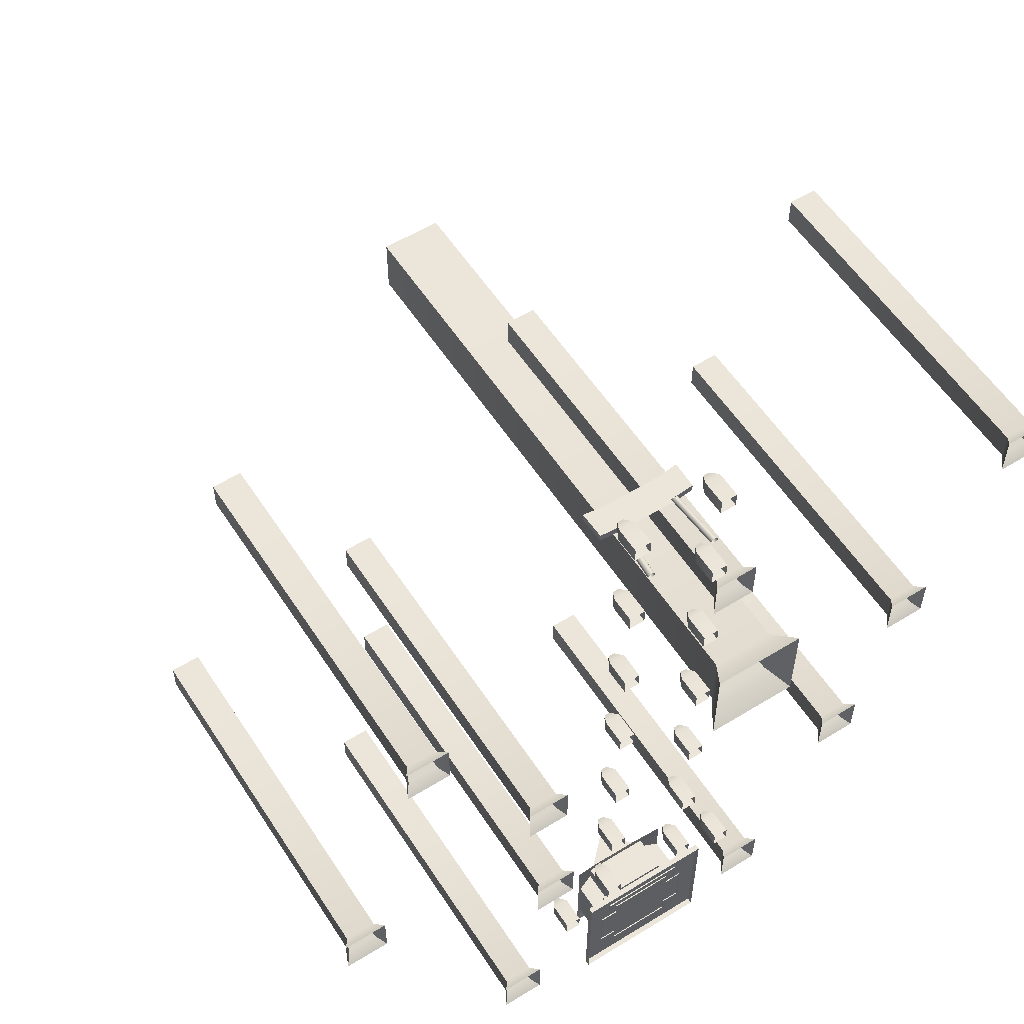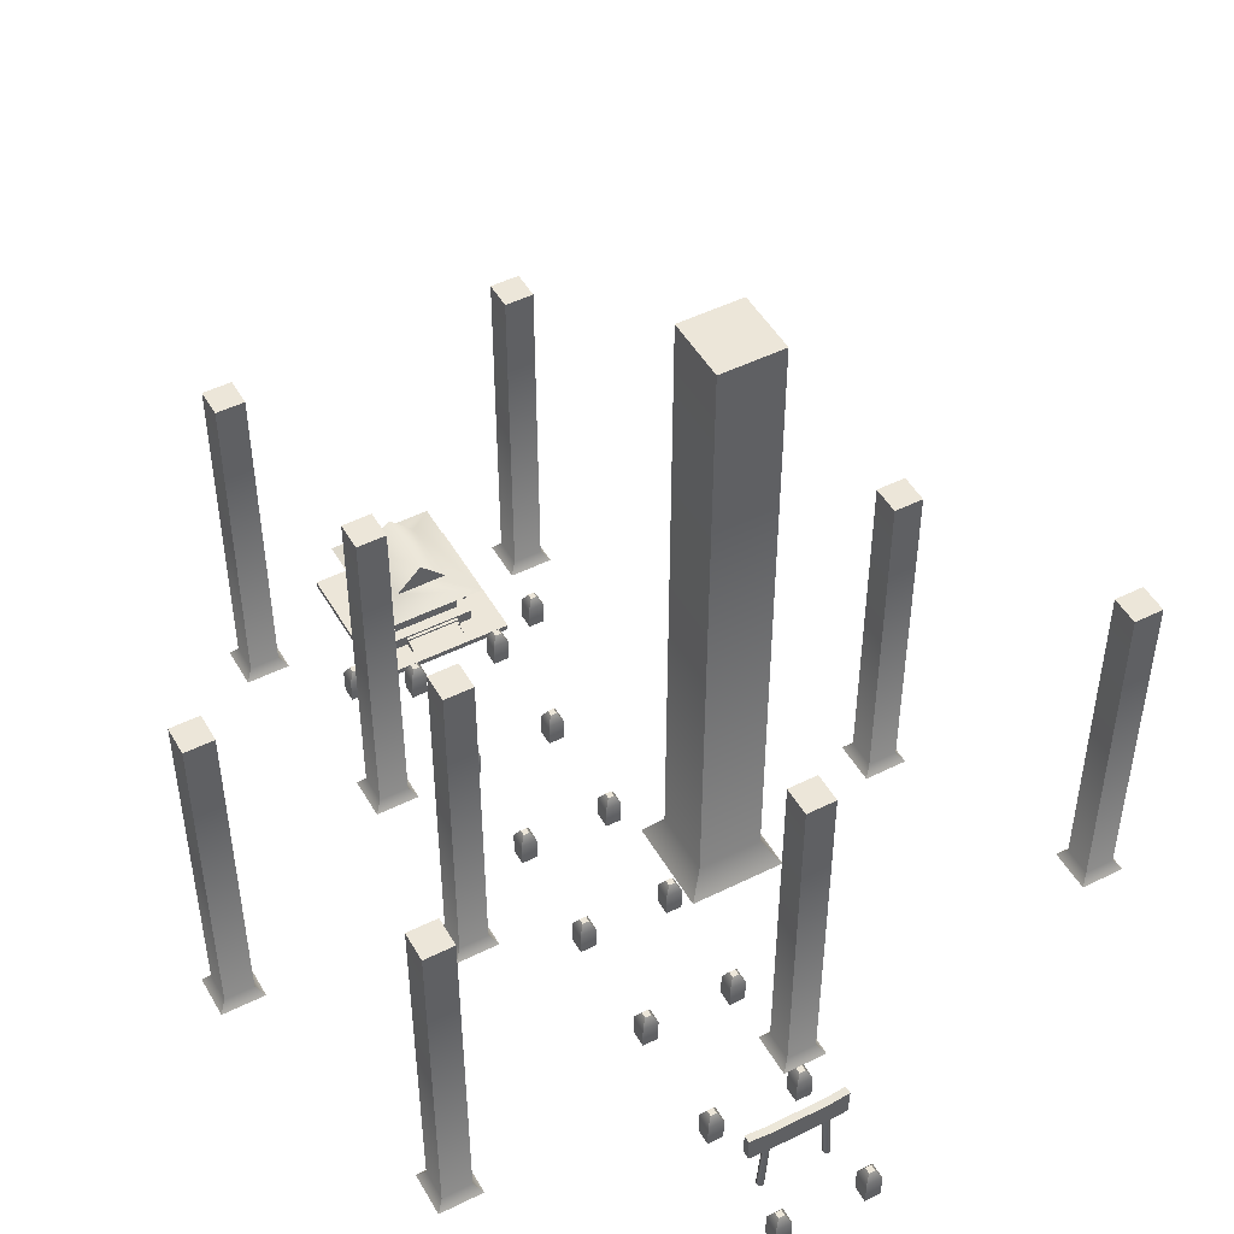
<metadata>
{"format":"obj","ext":"obj","renderer":"f3d","projection":"perspective","resolution":1024,"background":"white","views":[{"elev":56.8,"azim":-32.7,"up":"+Z"},{"elev":48.8,"azim":-28.9,"up":"+Y"}]}
</metadata>
<code>
v  -2230 -95.83 -3964
v  -2230 -35.83 -3924
v  -2230 -20.83 -3964
v  -2230 -20.83 -3924
v  -2230 -65.83 -3864
v  -2230 -65.83 -3834
v  -2230 -80.83 -3834
v  -2230 -50.83 -3894
v  -2230 -50.83 -3864
v  -2230 -35.83 -3894
v  -1800 -20.83 -3964
v  -1800 -20.83 -3924
v  -1800 -95.83 -3964
v  -1800 -35.83 -3924
v  -1800 -65.83 -3834
v  -1800 -80.83 -3834
v  -1800 -65.83 -3864
v  -1800 -50.83 -3864
v  -1800 -50.83 -3894
v  -1800 -35.83 -3894
v  -1800 -80.83 -3804
v  -2230 -80.83 -3804
v  -1458 -140.8 -4871
v  -1458 -95.83 -4871
v  -1458 -140.8 -3748
v  -1458 -95.83 -3747
v  -2571 -140.8 -3748
v  -2571 -95.83 -3747
v  -2571 -140.8 -4871
v  -2571 -95.83 -4871
v  -2230 -95.83 -3836
v  -1799 -96.42 -3835
v  -2282 -104.5 -4566
v  -2282 304.6 -4566
v  -2282 -104.5 -4684
v  -2282 304.6 -4684
v  -2280 -104.5 -4037
v  -2280 304.6 -4037
v  -2280 -104.5 -4155
v  -2280 304.6 -4155
v  -2420 -104.5 -4155
v  -2420 244.9 -4155
v  -2420 -104.5 -4566
v  -2420 244.9 -4566
v  -1758 -104.5 -4684
v  -1758 304.6 -4684
v  -1758 -104.5 -4556
v  -1758 304.6 -4556
v  -1752 -104.5 -4155
v  -1752 304.6 -4155
v  -1752 -104.5 -4037
v  -1752 304.6 -4037
v  -1611 -104.5 -4155
v  -1611 244.5 -4155
v  -1611 -104.5 -4556
v  -1611 244.5 -4556
v  -2221 344.2 -4085
v  -2015 546.7 -4085
v  -2221 344.2 -4634
v  -2015 546.7 -4634
v  -1809 344.2 -4634
v  -1809 344.2 -4085
v  -2430 259.6 -4836
v  -2430 259.6 -3883
v  -1599 259.6 -3883
v  -1599 259.6 -4836
v  -2356 -105.5 -3948
v  -2356 -5.834 -3948
v  -2356 -105.5 -4164
v  -2356 -5.834 -4164
v  -1674 -5.834 -3948
v  -1674 -105.5 -3948
v  -1674 -5.834 -4164
v  -1674 -105.5 -4164
v  -872.6 5001 -1411
v  -1376 5001 -1411
v  -872.6 5001 -899.7
v  -1376 5001 -899.7
v  -747.4 -153.2 -772.6
v  -870.1 54.78 -897.2
v  -1501 -153.2 -772.6
v  -1378 54.78 -897.2
v  -870.1 54.78 -1413
v  -1378 54.78 -1413
v  -1501 -153.2 -1538
v  -747.4 -153.2 -1538
v  -1765 487.7 1418
v  -1602 508.9 1418
v  -1765 288.1 1418
v  -1608 299.7 1418
v  -1765 288.1 1476
v  -1608 299.7 1476
v  -1765 487.7 1476
v  -1602 508.9 1476
v  -2222 487.7 1418
v  -2222 288.1 1418
v  -2222 288.1 1476
v  -2222 487.7 1476
v  -2385 508.9 1418
v  -2379 299.7 1418
v  -2379 299.7 1476
v  -2385 508.9 1476
v  -2200 391.2 1465
v  -2219 391.2 1473
v  -2235 -141.6 1467
v  -2255 -141.6 1476
v  -2192 391.2 1447
v  -2226 -141.6 1447
v  -2200 391.2 1428
v  -2235 -141.6 1426
v  -2219 391.2 1420
v  -2255 -141.6 1418
v  -2237 391.2 1428
v  -2276 -141.6 1426
v  -2245 391.2 1447
v  -2284 -141.6 1447
v  -2237 391.2 1465
v  -2276 -141.6 1467
v  -1752 -141.6 1467
v  -1732 -141.6 1476
v  -1787 391.2 1465
v  -1768 391.2 1473
v  -1761 -141.6 1447
v  -1795 391.2 1447
v  -1752 -141.6 1426
v  -1787 391.2 1428
v  -1732 -141.6 1418
v  -1768 391.2 1420
v  -1711 -141.6 1426
v  -1750 391.2 1428
v  -1703 -141.6 1447
v  -1742 391.2 1447
v  -1711 -141.6 1467
v  -1750 391.2 1465
v  -2742 122.7 -3777
v  -2790 122.7 -3777
v  -2742 122.7 -3729
v  -2790 122.7 -3729
v  -2704 -147.7 -3691
v  -2704 51.48 -3691
v  -2828 -147.7 -3691
v  -2828 51.48 -3691
v  -2704 51.48 -3815
v  -2828 51.48 -3815
v  -2828 -147.7 -3815
v  -2704 -147.7 -3815
v  -2327 122.7 -3573
v  -2375 122.7 -3573
v  -2327 122.7 -3525
v  -2375 122.7 -3525
v  -2289 -147.7 -3487
v  -2289 51.48 -3487
v  -2413 -147.7 -3487
v  -2413 51.48 -3487
v  -2289 51.48 -3611
v  -2413 51.48 -3611
v  -2413 -147.7 -3611
v  -2289 -147.7 -3611
v  -1626 122.7 -3573
v  -1674 122.7 -3573
v  -1626 122.7 -3525
v  -1674 122.7 -3525
v  -1587 -147.7 -3487
v  -1587 51.48 -3487
v  -1712 -147.7 -3487
v  -1712 51.48 -3487
v  -1587 51.48 -3611
v  -1712 51.48 -3611
v  -1712 -147.7 -3611
v  -1587 -147.7 -3611
v  -1210 122.7 -3777
v  -1258 122.7 -3777
v  -1210 122.7 -3729
v  -1258 122.7 -3729
v  -1172 -147.7 -3691
v  -1172 51.48 -3691
v  -1296 -147.7 -3691
v  -1296 51.48 -3691
v  -1172 51.48 -3815
v  -1296 51.48 -3815
v  -1296 -147.7 -3815
v  -1172 -147.7 -3815
v  -2327 122.7 -2671
v  -2375 122.7 -2671
v  -2327 122.7 -2623
v  -2375 122.7 -2623
v  -2289 -147.7 -2585
v  -2289 51.48 -2585
v  -2413 -147.7 -2585
v  -2413 51.48 -2585
v  -2289 51.48 -2710
v  -2413 51.48 -2710
v  -2413 -147.7 -2710
v  -2289 -147.7 -2710
v  -1626 122.7 -2671
v  -1674 122.7 -2671
v  -1626 122.7 -2623
v  -1674 122.7 -2623
v  -1587 -147.7 -2585
v  -1587 51.48 -2585
v  -1712 -147.7 -2585
v  -1712 51.48 -2585
v  -1587 51.48 -2710
v  -1712 51.48 -2710
v  -1712 -147.7 -2710
v  -1587 -147.7 -2710
v  -2327 122.7 -1777
v  -2375 122.7 -1777
v  -2327 122.7 -1729
v  -2375 122.7 -1729
v  -2289 -147.7 -1691
v  -2289 51.48 -1691
v  -2413 -147.7 -1691
v  -2413 51.48 -1691
v  -2289 51.48 -1815
v  -2413 51.48 -1815
v  -2413 -147.7 -1815
v  -2289 -147.7 -1815
v  -1626 122.7 -1777
v  -1674 122.7 -1777
v  -1626 122.7 -1729
v  -1674 122.7 -1729
v  -1587 -147.7 -1691
v  -1587 51.48 -1691
v  -1712 -147.7 -1691
v  -1712 51.48 -1691
v  -1587 51.48 -1815
v  -1712 51.48 -1815
v  -1712 -147.7 -1815
v  -1587 -147.7 -1815
v  -2327 122.7 -877.1
v  -2375 122.7 -877.1
v  -2327 122.7 -829
v  -2375 122.7 -829
v  -2289 -147.7 -790.8
v  -2289 51.48 -790.8
v  -2413 -147.7 -790.8
v  -2413 51.48 -790.8
v  -2289 51.48 -915.3
v  -2413 51.48 -915.3
v  -2413 -147.7 -915.3
v  -2289 -147.7 -915.3
v  -1626 122.7 -877.1
v  -1674 122.7 -877.1
v  -1626 122.7 -829
v  -1674 122.7 -829
v  -1587 -147.7 -790.8
v  -1587 51.48 -790.8
v  -1712 -147.7 -790.8
v  -1712 51.48 -790.8
v  -1587 51.48 -915.3
v  -1712 51.48 -915.3
v  -1712 -147.7 -915.3
v  -1587 -147.7 -915.3
v  -2327 122.7 26.76
v  -2375 122.7 26.76
v  -2327 122.7 74.79
v  -2375 122.7 74.79
v  -2289 -147.7 113
v  -2289 51.48 113
v  -2413 -147.7 113
v  -2413 51.48 113
v  -2289 51.48 -11.49
v  -2413 51.48 -11.49
v  -2413 -147.7 -11.49
v  -2289 -147.7 -11.49
v  -1626 122.7 26.76
v  -1674 122.7 26.76
v  -1626 122.7 74.79
v  -1674 122.7 74.79
v  -1587 -147.7 113
v  -1587 51.48 113
v  -1712 -147.7 113
v  -1712 51.48 113
v  -1587 51.48 -11.49
v  -1712 51.48 -11.49
v  -1712 -147.7 -11.49
v  -1587 -147.7 -11.49
v  -2327 122.7 929.5
v  -2375 122.7 929.5
v  -2327 122.7 977.5
v  -2375 122.7 977.5
v  -2289 -147.7 1016
v  -2289 51.48 1016
v  -2413 -147.7 1016
v  -2413 51.48 1016
v  -2289 51.48 891.2
v  -2413 51.48 891.2
v  -2413 -147.7 891.2
v  -2289 -147.7 891.2
v  -1626 122.7 929.5
v  -1674 122.7 929.5
v  -1626 122.7 977.5
v  -1674 122.7 977.5
v  -1587 -147.7 1016
v  -1587 51.48 1016
v  -1712 -147.7 1016
v  -1712 51.48 1016
v  -1587 51.48 891.2
v  -1712 51.48 891.2
v  -1712 -147.7 891.2
v  -1587 -147.7 891.2
v  -2327 122.7 1822
v  -2375 122.7 1822
v  -2327 122.7 1870
v  -2375 122.7 1870
v  -2289 -147.7 1908
v  -2289 51.48 1908
v  -2413 -147.7 1908
v  -2413 51.48 1908
v  -2289 51.48 1784
v  -2413 51.48 1784
v  -2413 -147.7 1784
v  -2289 -147.7 1784
v  -1626 122.7 1822
v  -1674 122.7 1822
v  -1626 122.7 1870
v  -1674 122.7 1870
v  -1587 -147.7 1908
v  -1587 51.48 1908
v  -1712 -147.7 1908
v  -1712 51.48 1908
v  -1587 51.48 1784
v  -1712 51.48 1784
v  -1712 -147.7 1784
v  -1587 -147.7 1784
v  -3165 2682 -4531
v  -3395 2682 -4531
v  -3165 2682 -4301
v  -3395 2682 -4301
v  -3108 -160.1 -4243
v  -3164 -81.02 -4299
v  -3453 -160.1 -4243
v  -3397 -81.02 -4299
v  -3164 -81.02 -4532
v  -3397 -81.02 -4532
v  -3453 -160.1 -4588
v  -3108 -160.1 -4588
v  -876.6 2682 -4531
v  -1107 2682 -4531
v  -876.6 2682 -4301
v  -1107 2682 -4301
v  -819.4 -160.1 -4243
v  -875.5 -81.02 -4299
v  -1164 -160.1 -4243
v  -1108 -81.02 -4299
v  -875.5 -81.02 -4532
v  -1108 -81.02 -4532
v  -1164 -160.1 -4588
v  -819.4 -160.1 -4588
v  -2856 2682 -2902
v  -3086 2682 -2902
v  -2856 2682 -2672
v  -3086 2682 -2672
v  -2799 -160.1 -2615
v  -2855 -81.02 -2671
v  -3143 -160.1 -2615
v  -3087 -81.02 -2671
v  -2855 -81.02 -2904
v  -3087 -81.02 -2904
v  -3143 -160.1 -2960
v  -2799 -160.1 -2960
v  -2.764 2682 -2902
v  -232.7 2682 -2902
v  -2.764 2682 -2672
v  -232.7 2682 -2672
v  54.47 -160.1 -2615
v  -1.612 -81.02 -2671
v  -290 -160.1 -2615
v  -233.9 -81.02 -2671
v  -1.612 -81.02 -2904
v  -233.9 -81.02 -2904
v  -290 -160.1 -2960
v  54.47 -160.1 -2960
v  -4589 2682 -1836
v  -4819 2682 -1836
v  -4589 2682 -1606
v  -4819 2682 -1606
v  -4532 -160.1 -1549
v  -4588 -81.02 -1605
v  -4876 -160.1 -1549
v  -4820 -81.02 -1605
v  -4588 -81.02 -1837
v  -4820 -81.02 -1837
v  -4876 -160.1 -1893
v  -4532 -160.1 -1893
v  -2945 2682 -1429
v  -3175 2682 -1429
v  -2945 2682 -1199
v  -3175 2682 -1199
v  -2888 -160.1 -1141
v  -2944 -81.02 -1198
v  -3232 -160.1 -1141
v  -3176 -81.02 -1198
v  -2944 -81.02 -1430
v  -3176 -81.02 -1430
v  -3232 -160.1 -1486
v  -2888 -160.1 -1486
v  496.8 2682 -1436
v  266.9 2682 -1436
v  496.8 2682 -1206
v  266.9 2682 -1206
v  554.1 -160.1 -1149
v  498 -81.02 -1205
v  209.6 -160.1 -1149
v  265.7 -81.02 -1205
v  498 -81.02 -1437
v  265.7 -81.02 -1437
v  209.6 -160.1 -1493
v  554.1 -160.1 -1493
v  -3968 2682 322.6
v  -4198 2682 322.6
v  -3968 2682 552.6
v  -4198 2682 552.6
v  -3911 -160.1 609.8
v  -3967 -81.02 553.8
v  -4255 -160.1 609.8
v  -4199 -81.02 553.8
v  -3967 -81.02 321.5
v  -4199 -81.02 321.5
v  -4255 -160.1 265.4
v  -3911 -160.1 265.4
v  -1378 2682 492.1
v  -1608 2682 492.1
v  -1378 2682 722
v  -1608 2682 722
v  -1320 -160.1 779.3
v  -1376 -81.02 723.2
v  -1665 -160.1 779.3
v  -1609 -81.02 723.2
v  -1376 -81.02 490.9
v  -1609 -81.02 490.9
v  -1665 -160.1 434.8
v  -1320 -160.1 434.8
v  1344 2682 177.4
v  1114 2682 177.4
v  1344 2682 407.4
v  1114 2682 407.4
v  1401 -160.1 464.7
v  1345 -81.02 408.6
v  1056 -160.1 464.7
v  1112 -81.02 408.6
v  1345 -81.02 176.3
v  1112 -81.02 176.3
v  1056 -160.1 120.2
v  1401 -160.1 120.2
f 1 2 3
f 4 3 2
f 5 1 6
f 7 6 1
f 8 1 9
f 5 9 1
f 1 8 2
f 10 2 8
f 11 12 13
f 14 13 12
f 15 16 17
f 13 17 16
f 18 17 19
f 13 19 17
f 14 20 13
f 19 13 20
f 12 11 4
f 3 4 11
f 20 14 10
f 2 10 14
f 18 19 9
f 8 9 19
f 15 17 6
f 5 6 17
f 21 16 22
f 7 22 16
f 23 24 25
f 26 25 24
f 25 26 27
f 28 27 26
f 27 28 29
f 30 29 28
f 29 30 23
f 24 23 30
f 26 24 28
f 30 28 24
f 1 31 7
f 16 32 13
f 33 34 35
f 36 35 34
f 37 38 39
f 40 39 38
f 39 40 41
f 42 41 40
f 43 44 33
f 34 33 44
f 44 43 42
f 41 42 43
f 35 36 45
f 46 45 36
f 45 46 47
f 48 47 46
f 49 50 51
f 52 51 50
f 53 54 49
f 50 49 54
f 47 48 55
f 56 55 48
f 56 54 55
f 53 55 54
f 51 52 37
f 38 37 52
f 57 58 59
f 60 59 58
f 61 60 62
f 58 62 60
f 59 63 57
f 64 57 63
f 62 57 65
f 64 65 57
f 61 66 59
f 63 59 66
f 62 65 61
f 66 61 65
f 59 60 61
f 62 58 57
f 67 68 69
f 70 69 68
f 68 67 71
f 72 71 67
f 70 68 73
f 71 73 68
f 74 73 72
f 71 72 73
f 75 76 77
f 78 77 76
f 79 80 81
f 82 81 80
f 82 80 78
f 77 78 80
f 75 83 76
f 84 76 83
f 84 83 85
f 86 85 83
f 86 83 79
f 80 79 83
f 80 83 77
f 75 77 83
f 76 84 78
f 82 78 84
f 82 84 81
f 85 81 84
f 87 88 89
f 90 89 88
f 89 90 91
f 92 91 90
f 91 92 93
f 94 93 92
f 95 87 96
f 89 96 87
f 97 91 98
f 93 98 91
f 99 95 100
f 96 100 95
f 100 96 101
f 97 101 96
f 101 97 102
f 98 102 97
f 88 94 90
f 92 90 94
f 102 99 101
f 100 101 99
f 98 95 102
f 99 102 95
f 94 88 93
f 87 93 88
f 93 87 98
f 95 98 87
f 103 104 105
f 106 105 104
f 107 103 108
f 105 108 103
f 109 107 110
f 108 110 107
f 111 109 112
f 110 112 109
f 113 111 114
f 112 114 111
f 115 113 116
f 114 116 113
f 117 115 118
f 116 118 115
f 104 117 106
f 118 106 117
f 119 120 121
f 122 121 120
f 123 119 124
f 121 124 119
f 125 123 126
f 124 126 123
f 127 125 128
f 126 128 125
f 129 127 130
f 128 130 127
f 131 129 132
f 130 132 129
f 133 131 134
f 132 134 131
f 120 133 122
f 134 122 133
f 135 136 137
f 138 137 136
f 139 140 141
f 142 141 140
f 142 140 138
f 137 138 140
f 135 143 136
f 144 136 143
f 144 143 145
f 146 145 143
f 146 143 139
f 140 139 143
f 140 143 137
f 135 137 143
f 136 144 138
f 142 138 144
f 142 144 141
f 145 141 144
f 147 148 149
f 150 149 148
f 151 152 153
f 154 153 152
f 154 152 150
f 149 150 152
f 147 155 148
f 156 148 155
f 156 155 157
f 158 157 155
f 158 155 151
f 152 151 155
f 152 155 149
f 147 149 155
f 148 156 150
f 154 150 156
f 154 156 153
f 157 153 156
f 159 160 161
f 162 161 160
f 163 164 165
f 166 165 164
f 166 164 162
f 161 162 164
f 159 167 160
f 168 160 167
f 168 167 169
f 170 169 167
f 170 167 163
f 164 163 167
f 164 167 161
f 159 161 167
f 160 168 162
f 166 162 168
f 166 168 165
f 169 165 168
f 171 172 173
f 174 173 172
f 175 176 177
f 178 177 176
f 178 176 174
f 173 174 176
f 171 179 172
f 180 172 179
f 180 179 181
f 182 181 179
f 182 179 175
f 176 175 179
f 176 179 173
f 171 173 179
f 172 180 174
f 178 174 180
f 178 180 177
f 181 177 180
f 183 184 185
f 186 185 184
f 187 188 189
f 190 189 188
f 190 188 186
f 185 186 188
f 183 191 184
f 192 184 191
f 192 191 193
f 194 193 191
f 194 191 187
f 188 187 191
f 188 191 185
f 183 185 191
f 184 192 186
f 190 186 192
f 190 192 189
f 193 189 192
f 195 196 197
f 198 197 196
f 199 200 201
f 202 201 200
f 202 200 198
f 197 198 200
f 195 203 196
f 204 196 203
f 204 203 205
f 206 205 203
f 206 203 199
f 200 199 203
f 200 203 197
f 195 197 203
f 196 204 198
f 202 198 204
f 202 204 201
f 205 201 204
f 207 208 209
f 210 209 208
f 211 212 213
f 214 213 212
f 214 212 210
f 209 210 212
f 207 215 208
f 216 208 215
f 216 215 217
f 218 217 215
f 218 215 211
f 212 211 215
f 212 215 209
f 207 209 215
f 208 216 210
f 214 210 216
f 214 216 213
f 217 213 216
f 219 220 221
f 222 221 220
f 223 224 225
f 226 225 224
f 226 224 222
f 221 222 224
f 219 227 220
f 228 220 227
f 228 227 229
f 230 229 227
f 230 227 223
f 224 223 227
f 224 227 221
f 219 221 227
f 220 228 222
f 226 222 228
f 226 228 225
f 229 225 228
f 231 232 233
f 234 233 232
f 235 236 237
f 238 237 236
f 238 236 234
f 233 234 236
f 231 239 232
f 240 232 239
f 240 239 241
f 242 241 239
f 242 239 235
f 236 235 239
f 236 239 233
f 231 233 239
f 232 240 234
f 238 234 240
f 238 240 237
f 241 237 240
f 243 244 245
f 246 245 244
f 247 248 249
f 250 249 248
f 250 248 246
f 245 246 248
f 243 251 244
f 252 244 251
f 252 251 253
f 254 253 251
f 254 251 247
f 248 247 251
f 248 251 245
f 243 245 251
f 244 252 246
f 250 246 252
f 250 252 249
f 253 249 252
f 255 256 257
f 258 257 256
f 259 260 261
f 262 261 260
f 262 260 258
f 257 258 260
f 255 263 256
f 264 256 263
f 264 263 265
f 266 265 263
f 266 263 259
f 260 259 263
f 260 263 257
f 255 257 263
f 256 264 258
f 262 258 264
f 262 264 261
f 265 261 264
f 267 268 269
f 270 269 268
f 271 272 273
f 274 273 272
f 274 272 270
f 269 270 272
f 267 275 268
f 276 268 275
f 276 275 277
f 278 277 275
f 278 275 271
f 272 271 275
f 272 275 269
f 267 269 275
f 268 276 270
f 274 270 276
f 274 276 273
f 277 273 276
f 279 280 281
f 282 281 280
f 283 284 285
f 286 285 284
f 286 284 282
f 281 282 284
f 279 287 280
f 288 280 287
f 288 287 289
f 290 289 287
f 290 287 283
f 284 283 287
f 284 287 281
f 279 281 287
f 280 288 282
f 286 282 288
f 286 288 285
f 289 285 288
f 291 292 293
f 294 293 292
f 295 296 297
f 298 297 296
f 298 296 294
f 293 294 296
f 291 299 292
f 300 292 299
f 300 299 301
f 302 301 299
f 302 299 295
f 296 295 299
f 296 299 293
f 291 293 299
f 292 300 294
f 298 294 300
f 298 300 297
f 301 297 300
f 303 304 305
f 306 305 304
f 307 308 309
f 310 309 308
f 310 308 306
f 305 306 308
f 303 311 304
f 312 304 311
f 312 311 313
f 314 313 311
f 314 311 307
f 308 307 311
f 308 311 305
f 303 305 311
f 304 312 306
f 310 306 312
f 310 312 309
f 313 309 312
f 315 316 317
f 318 317 316
f 319 320 321
f 322 321 320
f 322 320 318
f 317 318 320
f 315 323 316
f 324 316 323
f 324 323 325
f 326 325 323
f 326 323 319
f 320 319 323
f 320 323 317
f 315 317 323
f 316 324 318
f 322 318 324
f 322 324 321
f 325 321 324
f 327 328 329
f 330 329 328
f 331 332 333
f 334 333 332
f 334 332 330
f 329 330 332
f 327 335 328
f 336 328 335
f 336 335 337
f 338 337 335
f 338 335 331
f 332 331 335
f 332 335 329
f 327 329 335
f 328 336 330
f 334 330 336
f 334 336 333
f 337 333 336
f 339 340 341
f 342 341 340
f 343 344 345
f 346 345 344
f 346 344 342
f 341 342 344
f 339 347 340
f 348 340 347
f 348 347 349
f 350 349 347
f 350 347 343
f 344 343 347
f 344 347 341
f 339 341 347
f 340 348 342
f 346 342 348
f 346 348 345
f 349 345 348
f 351 352 353
f 354 353 352
f 355 356 357
f 358 357 356
f 358 356 354
f 353 354 356
f 351 359 352
f 360 352 359
f 360 359 361
f 362 361 359
f 362 359 355
f 356 355 359
f 356 359 353
f 351 353 359
f 352 360 354
f 358 354 360
f 358 360 357
f 361 357 360
f 363 364 365
f 366 365 364
f 367 368 369
f 370 369 368
f 370 368 366
f 365 366 368
f 363 371 364
f 372 364 371
f 372 371 373
f 374 373 371
f 374 371 367
f 368 367 371
f 368 371 365
f 363 365 371
f 364 372 366
f 370 366 372
f 370 372 369
f 373 369 372
f 375 376 377
f 378 377 376
f 379 380 381
f 382 381 380
f 382 380 378
f 377 378 380
f 375 383 376
f 384 376 383
f 384 383 385
f 386 385 383
f 386 383 379
f 380 379 383
f 380 383 377
f 375 377 383
f 376 384 378
f 382 378 384
f 382 384 381
f 385 381 384
f 387 388 389
f 390 389 388
f 391 392 393
f 394 393 392
f 394 392 390
f 389 390 392
f 387 395 388
f 396 388 395
f 396 395 397
f 398 397 395
f 398 395 391
f 392 391 395
f 392 395 389
f 387 389 395
f 388 396 390
f 394 390 396
f 394 396 393
f 397 393 396
f 399 400 401
f 402 401 400
f 403 404 405
f 406 405 404
f 406 404 402
f 401 402 404
f 399 407 400
f 408 400 407
f 408 407 409
f 410 409 407
f 410 407 403
f 404 403 407
f 404 407 401
f 399 401 407
f 400 408 402
f 406 402 408
f 406 408 405
f 409 405 408
f 411 412 413
f 414 413 412
f 415 416 417
f 418 417 416
f 418 416 414
f 413 414 416
f 411 419 412
f 420 412 419
f 420 419 421
f 422 421 419
f 422 419 415
f 416 415 419
f 416 419 413
f 411 413 419
f 412 420 414
f 418 414 420
f 418 420 417
f 421 417 420
f 423 424 425
f 426 425 424
f 427 428 429
f 430 429 428
f 430 428 426
f 425 426 428
f 423 431 424
f 432 424 431
f 432 431 433
f 434 433 431
f 434 431 427
f 428 427 431
f 428 431 425
f 423 425 431
f 424 432 426
f 430 426 432
f 430 432 429
f 433 429 432
f 435 436 437
f 438 437 436
f 439 440 441
f 442 441 440
f 442 440 438
f 437 438 440
f 435 443 436
f 444 436 443
f 444 443 445
f 446 445 443
f 446 443 439
f 440 439 443
f 440 443 437
f 435 437 443
f 436 444 438
f 442 438 444
f 442 444 441
f 445 441 444

</code>
